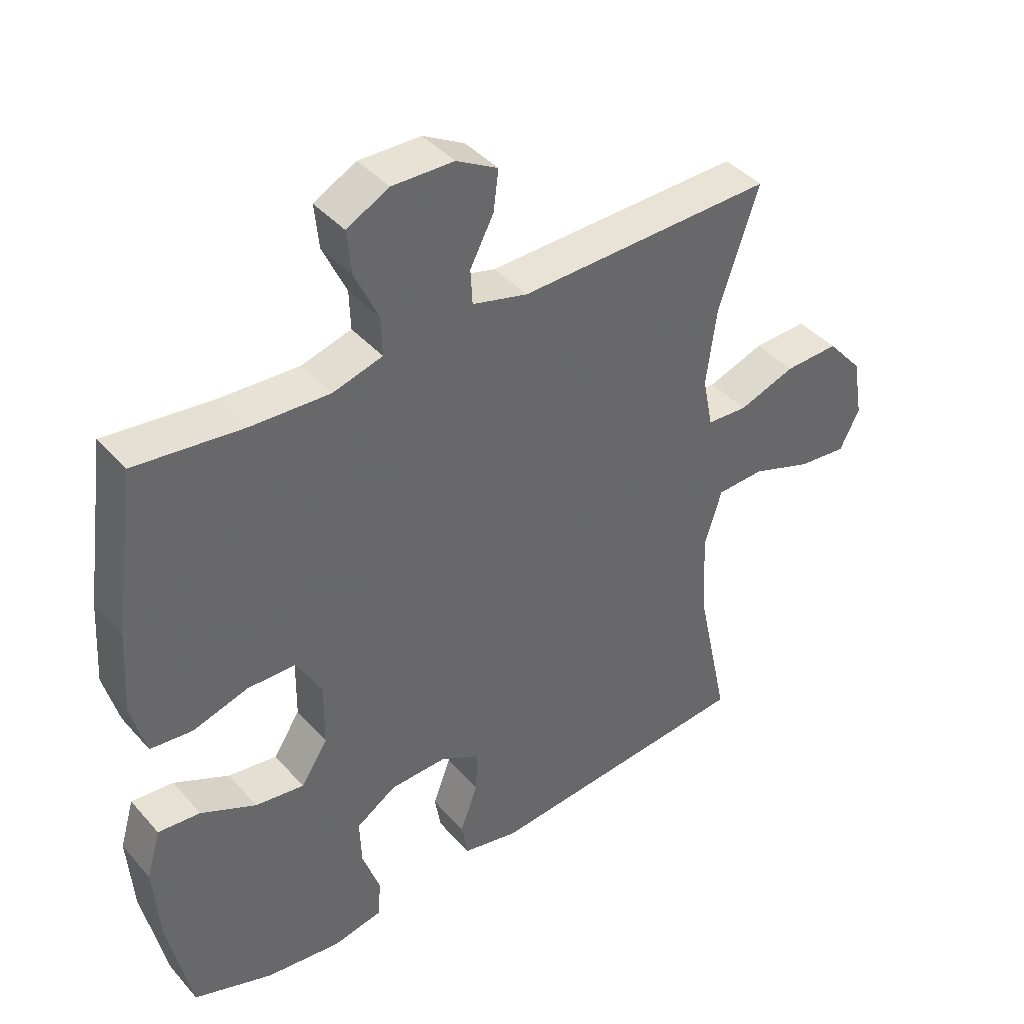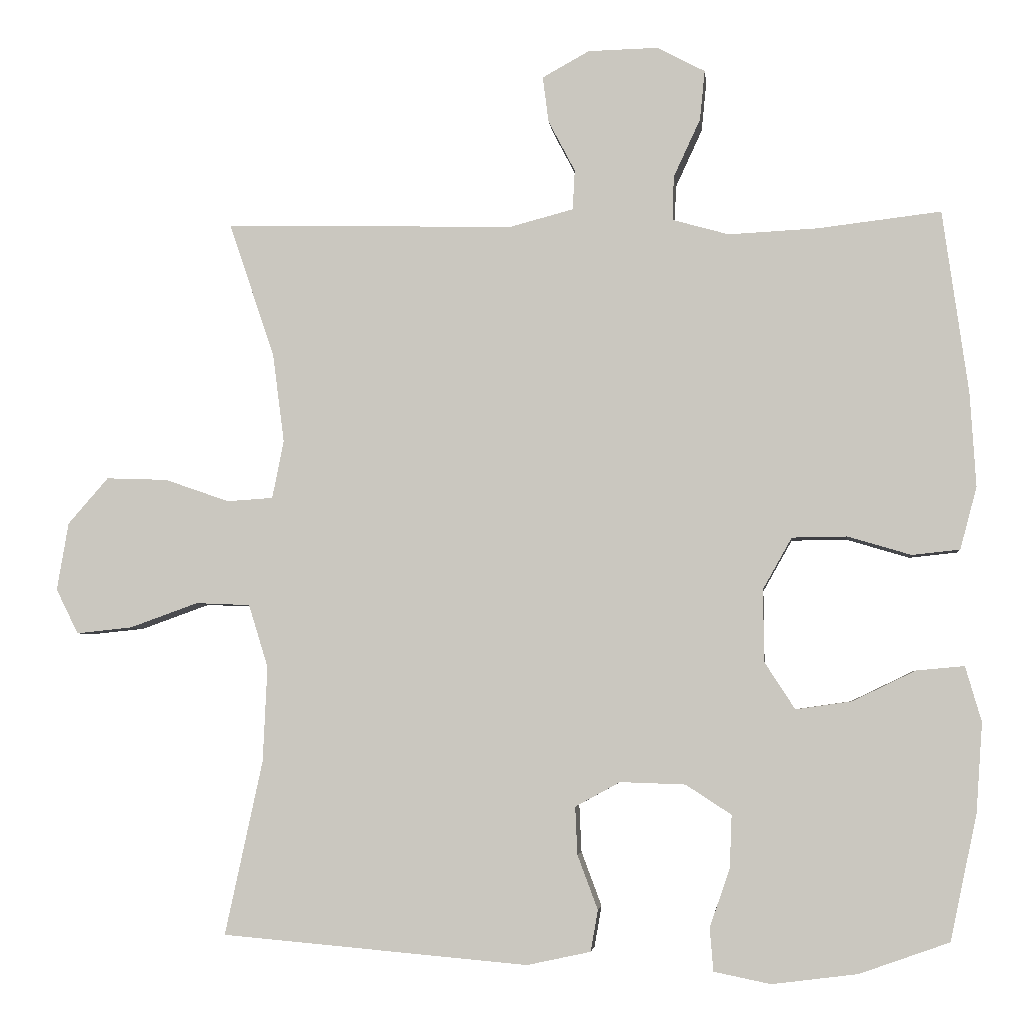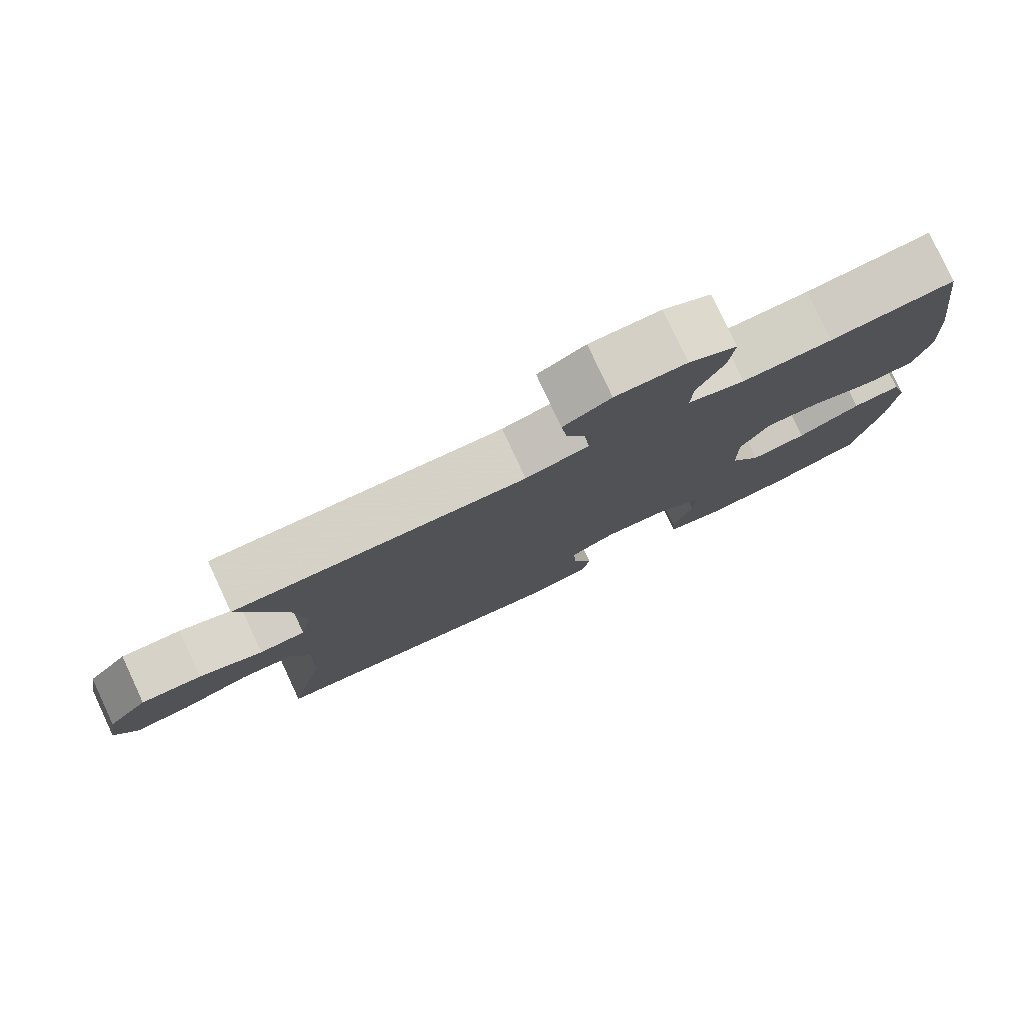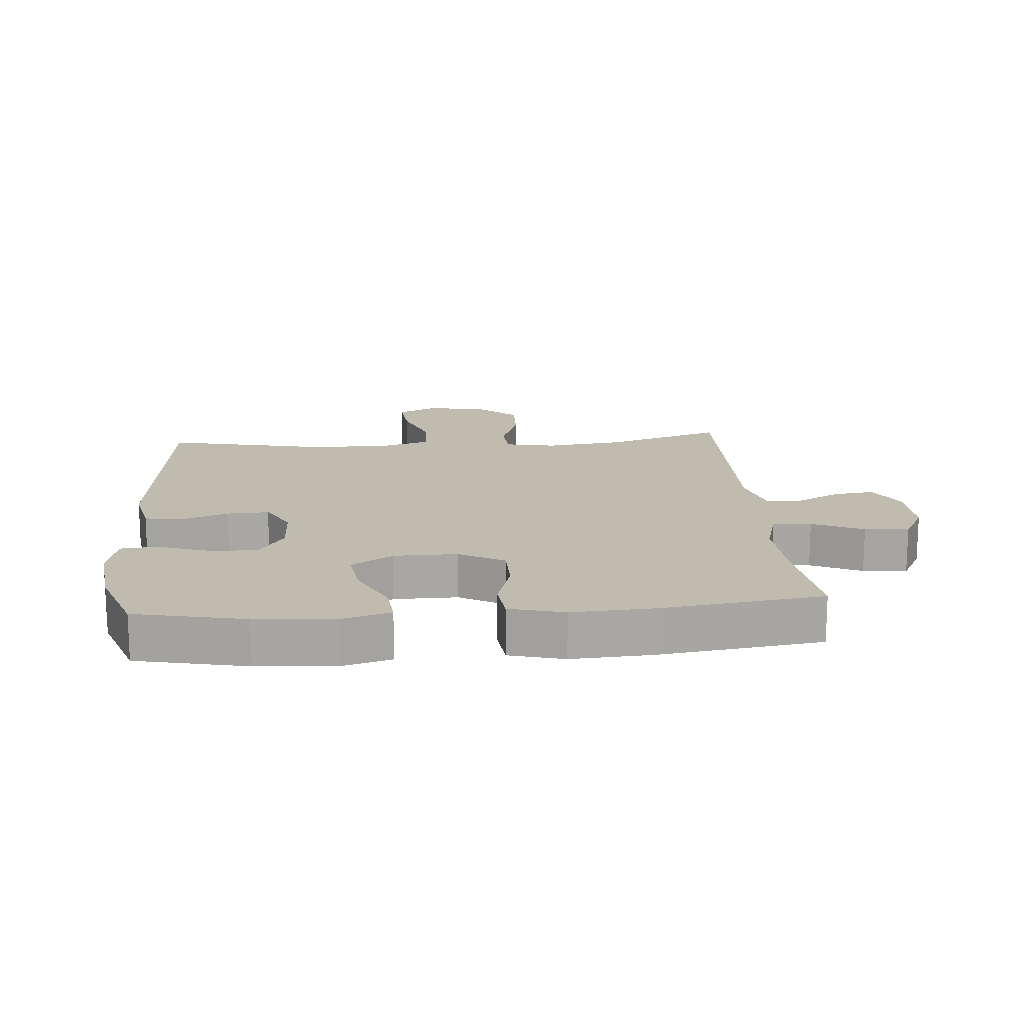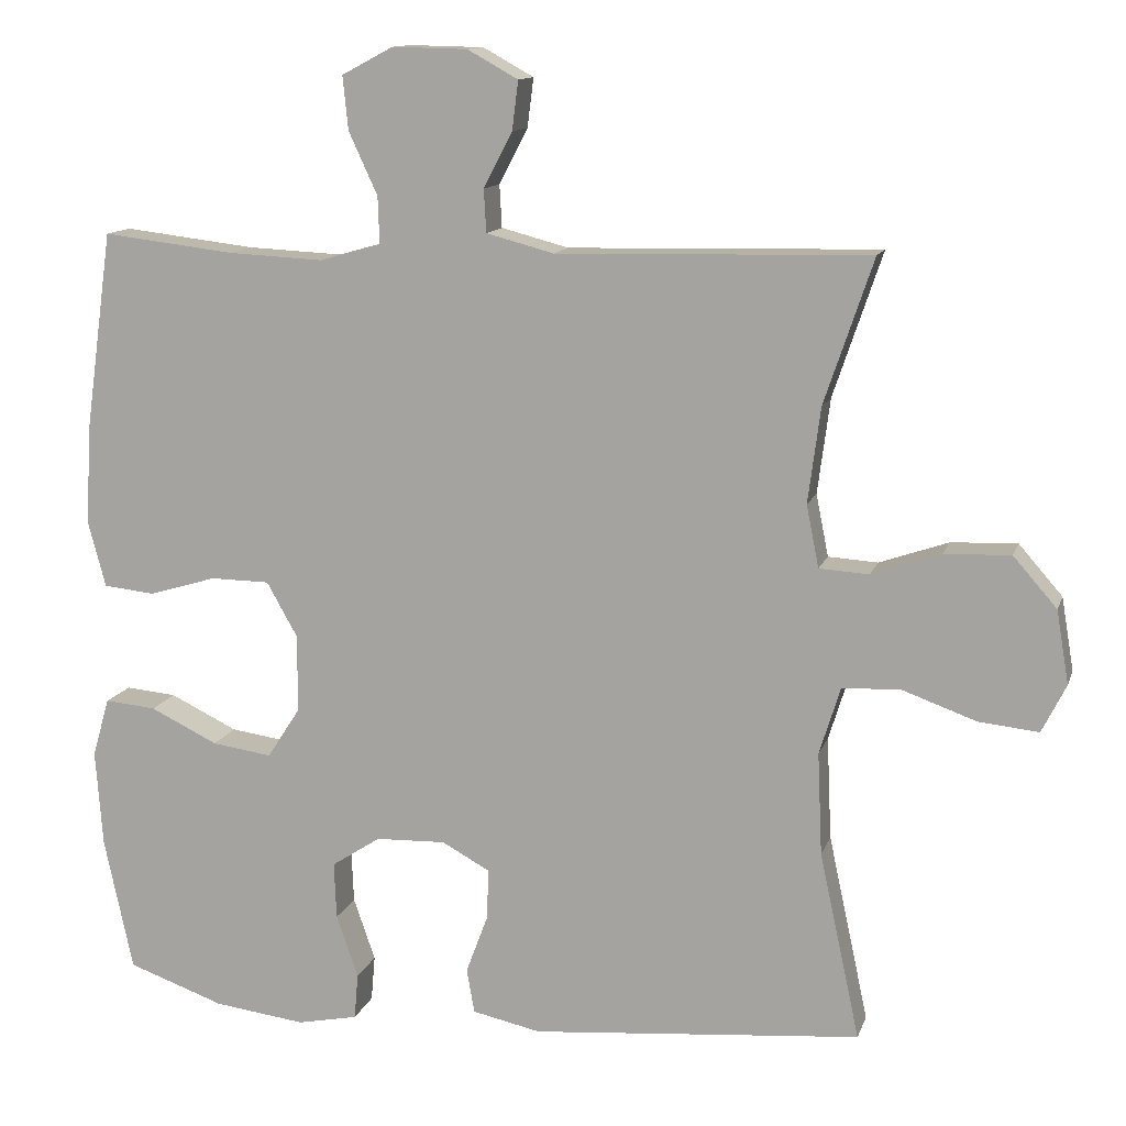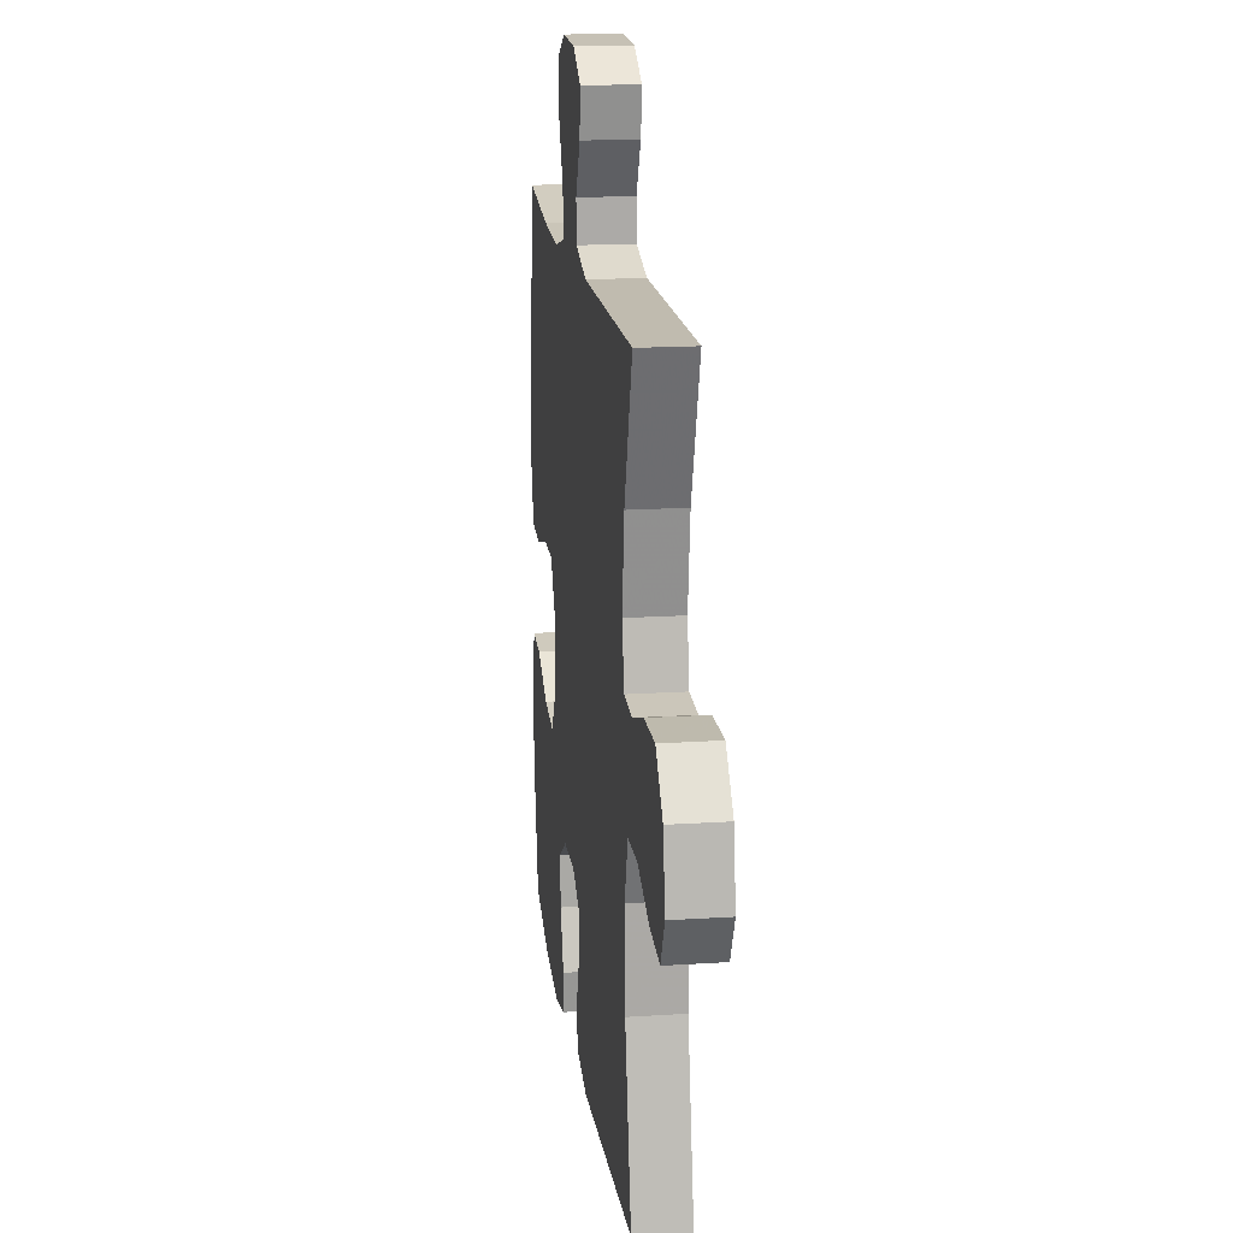
<metadata>
{"format":"obj","ext":"obj","renderer":"f3d","projection":"perspective","resolution":1024,"background":"white","views":[{"elev":41.1,"azim":-37.2,"up":"+Z"},{"elev":-4.2,"azim":-173.8,"up":"+Z"},{"elev":79.6,"azim":155.0,"up":"+Z"},{"elev":15.9,"azim":-94.6,"up":"+Y"},{"elev":12.5,"azim":15.0,"up":"+Z"},{"elev":17.5,"azim":82.7,"up":"+Z"}]}
</metadata>
<code>
v 0.5 0.07 0.5
v 0.437 0.07 0.314
v 0.421 0.07 0.191
v 0.437 0.07 0.111
v 0.501 0.07 0.107
v 0.59 0.07 0.138
v 0.675 0.07 0.141
v 0.731 0.07 0.077
v 0.747 0.07 -0.017
v 0.716 0.07 -0.079
v 0.639 0.07 -0.071
v 0.544 0.07 -0.037
v 0.469 0.07 -0.04
v 0.442 0.07 -0.127
v 0.448 0.07 -0.259
v 0.5 0.07 -0.5
v 0.076 0.07 -0.537
v -0.012 0.07 -0.518
v -0.022 0.07 -0.461
v 0.006 0.07 -0.386
v 0.009 0.07 -0.32
v -0.053 0.07 -0.286
v -0.143 0.07 -0.289
v -0.206 0.07 -0.33
v -0.203 0.07 -0.403
v -0.175 0.07 -0.484
v -0.18 0.07 -0.543
v -0.258 0.07 -0.559
v -0.376 0.07 -0.544
v -0.5 0.07 -0.5
v -0.537 0.07 -0.327
v -0.546 0.07 -0.203
v -0.524 0.07 -0.127
v -0.458 0.07 -0.133
v -0.371 0.07 -0.175
v -0.294 0.07 -0.186
v -0.252 0.07 -0.121
v -0.251 0.07 -0.021
v -0.291 0.07 0.05
v -0.367 0.07 0.051
v -0.454 0.07 0.025
v -0.52 0.07 0.032
v -0.543 0.07 0.118
v -0.535 0.07 0.248
v -0.5 0.07 0.5
v -0.33 0.07 0.48
v -0.207 0.07 0.474
v -0.129 0.07 0.496
v -0.131 0.07 0.557
v -0.168 0.07 0.637
v -0.175 0.07 0.706
v -0.109 0.07 0.741
v -0.012 0.07 0.739
v 0.053 0.07 0.703
v 0.045 0.07 0.64
v 0.008 0.07 0.569
v 0.011 0.07 0.514
v 0.098 0.07 0.491
v 0.5 0 0.5
v 0.437 0 0.314
v 0.421 0 0.191
v 0.437 0 0.111
v 0.501 0 0.107
v 0.59 0 0.138
v 0.675 0 0.141
v 0.731 0 0.077
v 0.747 0 -0.017
v 0.716 0 -0.079
v 0.639 0 -0.071
v 0.544 0 -0.037
v 0.469 0 -0.04
v 0.442 0 -0.127
v 0.448 0 -0.259
v 0.5 0 -0.5
v 0.076 0 -0.537
v -0.012 0 -0.518
v -0.022 0 -0.461
v 0.006 0 -0.386
v 0.009 0 -0.32
v -0.053 0 -0.286
v -0.143 0 -0.289
v -0.206 0 -0.33
v -0.203 0 -0.403
v -0.175 0 -0.484
v -0.18 0 -0.543
v -0.258 0 -0.559
v -0.376 0 -0.544
v -0.5 0 -0.5
v -0.537 0 -0.327
v -0.546 0 -0.203
v -0.524 0 -0.127
v -0.458 0 -0.133
v -0.371 0 -0.175
v -0.294 0 -0.186
v -0.252 0 -0.121
v -0.251 0 -0.021
v -0.291 0 0.05
v -0.367 0 0.051
v -0.454 0 0.025
v -0.52 0 0.032
v -0.543 0 0.118
v -0.535 0 0.248
v -0.5 0 0.5
v -0.33 0 0.48
v -0.207 0 0.474
v -0.129 0 0.496
v -0.131 0 0.557
v -0.168 0 0.637
v -0.175 0 0.706
v -0.109 0 0.741
v -0.012 0 0.739
v 0.053 0 0.703
v 0.045 0 0.64
v 0.008 0 0.569
v 0.011 0 0.514
v 0.098 0 0.491
f 53 54 55 56
f 53 56 57
f 52 53 57
f 49 50 51 52
f 48 49 52 57
f 47 48 57 58
f 43 44 45 46
f 43 46 47
f 40 41 42 43
f 39 40 43 47
f 38 39 47 58
f 32 33 34 35
f 32 35 36
f 31 32 36
f 30 31 36
f 29 30 36
f 28 29 36 37
f 25 26 27 28
f 24 25 28 37
f 17 18 19 20
f 15 16 17 20
f 14 15 20 21
f 13 14 21 22
f 9 10 11 12
f 9 12 13
f 8 9 13
f 5 6 7 8
f 4 5 8 13
f 38 58 1 2
f 23 24 37 38
f 23 38 2 3
f 4 13 22 23
f 3 4 23
f 114 113 112 111
f 115 114 111
f 115 111 110
f 110 109 108 107
f 115 110 107 106
f 116 115 106 105
f 104 103 102 101
f 105 104 101
f 101 100 99 98
f 105 101 98 97
f 116 105 97 96
f 93 92 91 90
f 94 93 90
f 94 90 89
f 94 89 88
f 94 88 87
f 95 94 87 86
f 86 85 84 83
f 95 86 83 82
f 78 77 76 75
f 78 75 74 73
f 79 78 73 72
f 80 79 72 71
f 70 69 68 67
f 71 70 67
f 71 67 66
f 66 65 64 63
f 71 66 63 62
f 60 59 116 96
f 96 95 82 81
f 61 60 96 81
f 81 80 71 62
f 81 62 61
f 1 59 60 2
f 2 60 61 3
f 3 61 62 4
f 4 62 63 5
f 5 63 64 6
f 6 64 65 7
f 7 65 66 8
f 8 66 67 9
f 9 67 68 10
f 10 68 69 11
f 11 69 70 12
f 12 70 71 13
f 13 71 72 14
f 14 72 73 15
f 15 73 74 16
f 16 74 75 17
f 17 75 76 18
f 18 76 77 19
f 19 77 78 20
f 20 78 79 21
f 21 79 80 22
f 22 80 81 23
f 23 81 82 24
f 24 82 83 25
f 25 83 84 26
f 26 84 85 27
f 27 85 86 28
f 28 86 87 29
f 29 87 88 30
f 30 88 89 31
f 31 89 90 32
f 32 90 91 33
f 33 91 92 34
f 34 92 93 35
f 35 93 94 36
f 36 94 95 37
f 37 95 96 38
f 38 96 97 39
f 39 97 98 40
f 40 98 99 41
f 41 99 100 42
f 42 100 101 43
f 43 101 102 44
f 44 102 103 45
f 45 103 104 46
f 46 104 105 47
f 47 105 106 48
f 48 106 107 49
f 49 107 108 50
f 50 108 109 51
f 51 109 110 52
f 52 110 111 53
f 53 111 112 54
f 54 112 113 55
f 55 113 114 56
f 56 114 115 57
f 57 115 116 58
f 58 116 59 1

</code>
